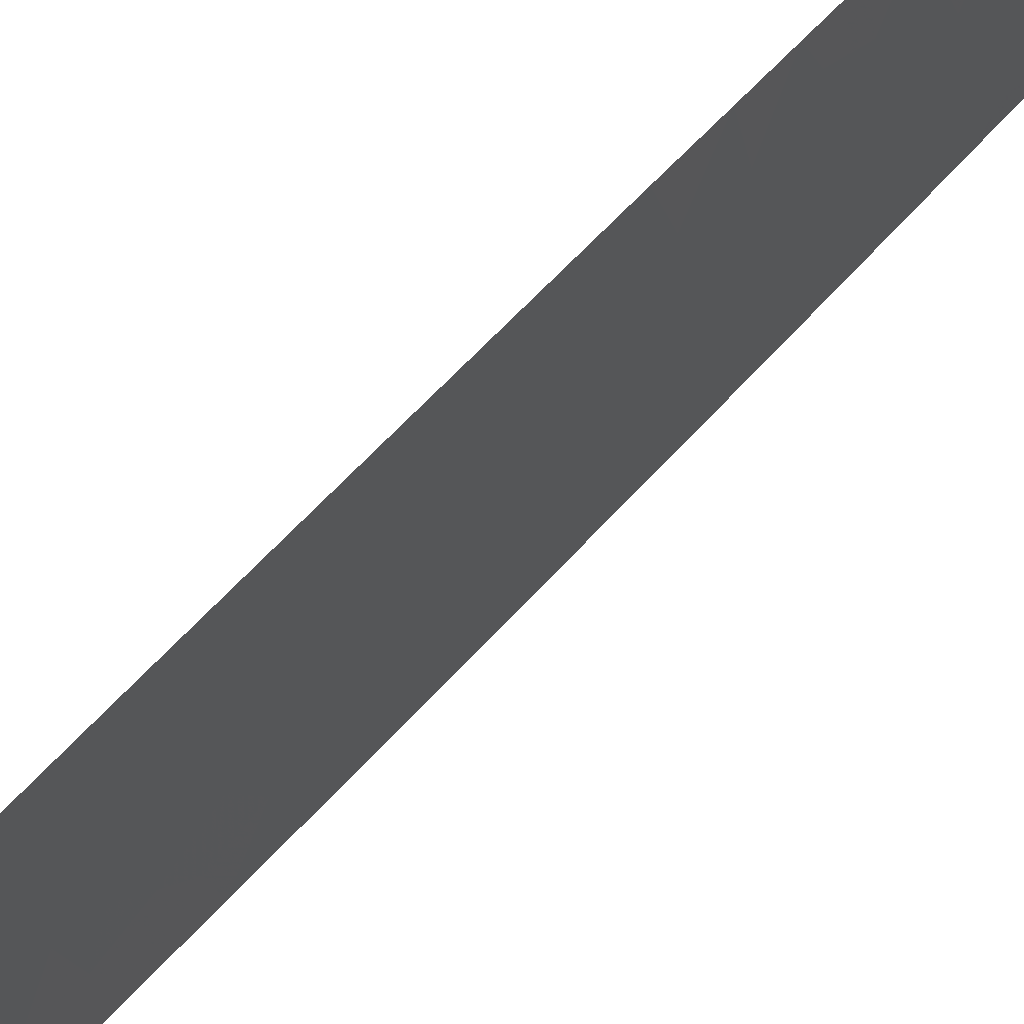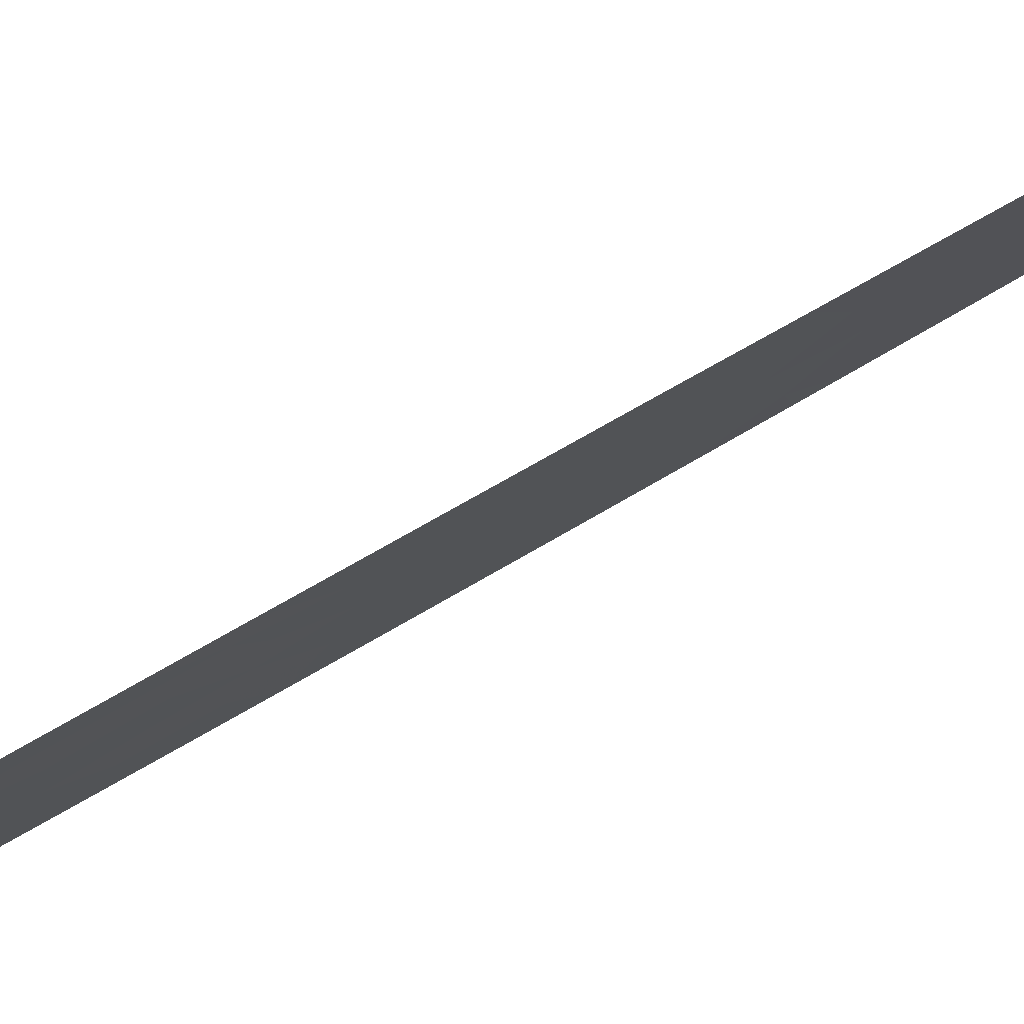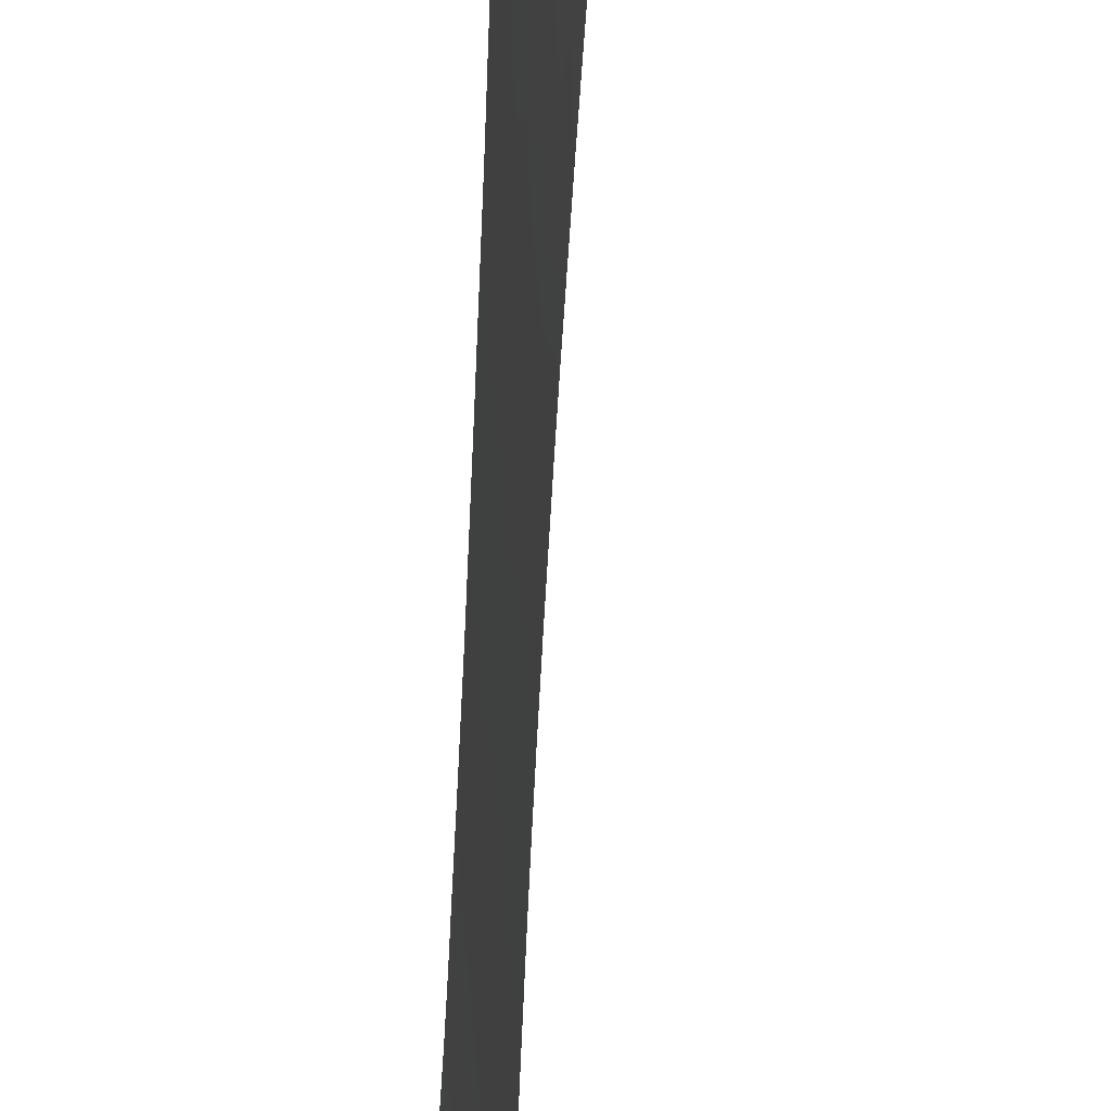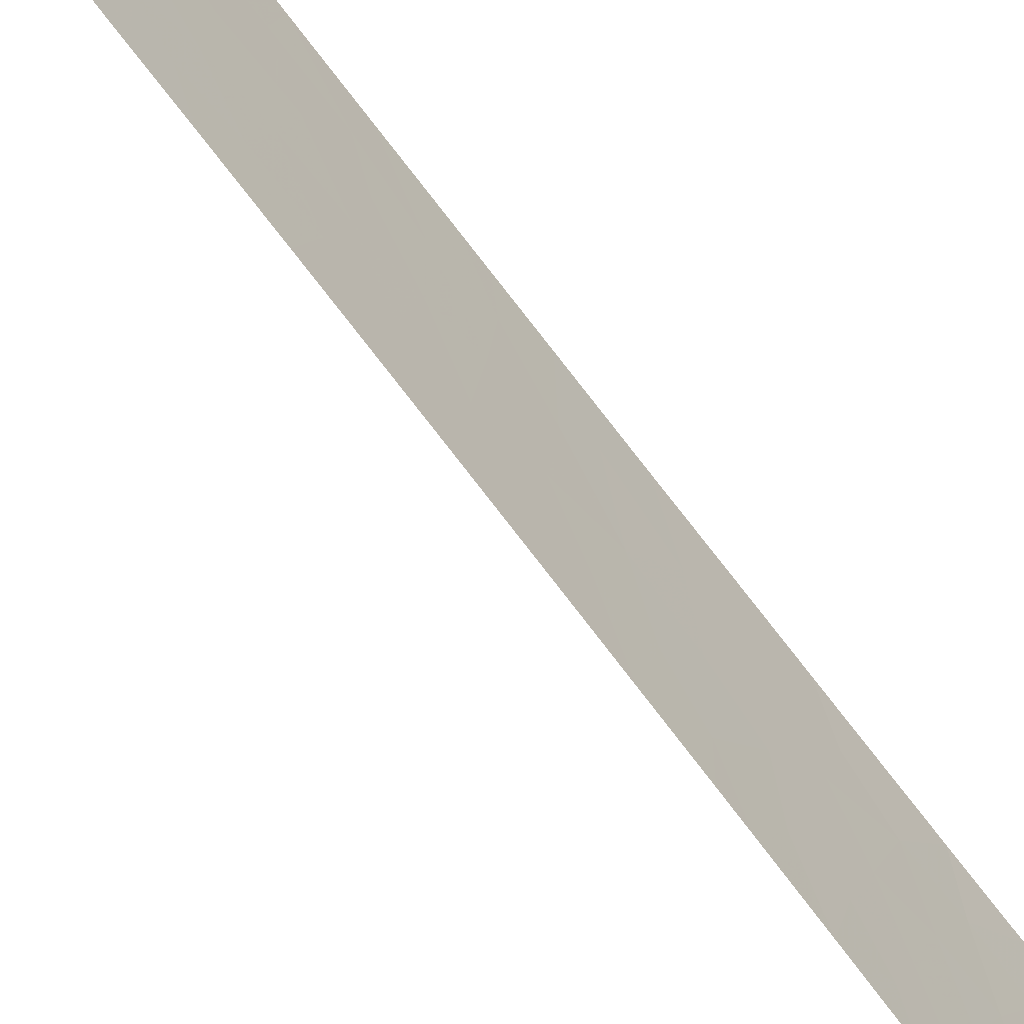
<metadata>
{"format":"obj","ext":"obj","renderer":"f3d","projection":"perspective","resolution":1024,"background":"white","views":[{"elev":40.0,"azim":33.4,"up":"+Y"},{"elev":71.6,"azim":60.0,"up":"+Y"},{"elev":-30.6,"azim":178.7,"up":"+Y"},{"elev":-71.8,"azim":37.3,"up":"+Y"}]}
</metadata>
<code>
v -110.7 98.52 34.7
v -110.6 100 -47.99
v -110.3 100 49.23
v -110.3 100 46.91
v -111.2 96.08 3.449
v -111.1 97.26 5.16
v -111.3 96.4 -18.85
v -111.3 96.6 -20.77
v -111.8 93.28 -20
v -112.9 90.98 -41.99
v -112.7 91.73 -40.41
v -112.3 91.99 -32.85
v -111.1 98.22 -31.51
v -110.7 100 -30.41
v -111 98.38 -29.22
v -110.8 100 -5.059
v -110.8 100 -11.22
v -113.3 89.84 -45.43
v -112.3 93.58 -47.85
v -111 98.57 -1.198
v -110.3 100 50
v -111.8 95.04 -38.21
v -112 94.19 -36.15
v -112 92 -21.12
v -112.1 92 -22.81
v -112.1 92.11 43.76
v -112.1 92.24 50
v -112.2 91.7 49.07
v -112.7 89.93 48.04
v -112.7 89.69 50
v -113.1 88.13 47.37
v -112.3 91.24 45.49
v -110.8 97.85 36.76
v -111.8 95.41 -50
v -110.7 100 13.41
v -110.5 100 30.74
v -110.5 100 33.06
v -110.7 98.89 31.49
v -111.2 95.61 16.45
v -111.4 96.43 -36.73
v -111.6 93.66 39.64
v -111 98.22 -19.78
v -113.1 88.02 39.57
v -112.8 89 39.86
v -111.7 92 29.41
v -111.5 93.65 30.19
v -111.5 93.52 28.17
v -110.9 98.69 5.98
v -111.7 92 27.31
v -111 98.01 -3.715
v -110.7 97.88 50
v -111.3 95.37 50
v -111 96.87 48.57
v -111.3 95.31 48.39
v -111.4 95.5 -6.559
v -111 96.86 28.91
v -111.3 96.48 -13.27
v -110.7 100 -34.33
v -113.5 89.27 -50
v -113.2 90.37 -48.75
v -111.9 92 -16.85
v -111.8 93.01 -16.63
v -111.4 94.5 1.86
v -110.7 100 -32.96
v -112 92.07 40.24
v -110.7 100 -28
v -111.7 92 -0.9575
v -111.5 93.84 -1.729
v -110.8 100 0.353
v -110.8 100 -1.814
v -110.8 100 -2.438
v -111.5 93.75 5.892
v -111.7 92 25.09
v -113.6 88.94 -49.6
v -111.1 96.24 19.96
v -111.4 95.2 -8.08
v -111.3 95.88 -9.569
v -111.3 95.05 29.03
v -111.2 95.56 30.73
v -111 96.66 40.36
v -111 96.74 42.29
v -111.8 92 -8.95
v -111.1 96.08 32.75
v -112.7 89.53 41.83
v -113.1 88.07 42.96
v -112.6 89.94 43.98
v -110.4 100 39.83
v -110.7 98.41 41.28
v -112.7 91.39 -37.43
v -110.3 100 42.22
v -111.3 95.17 27.28
v -111.5 93.48 26.19
v -111.4 94.91 45.1
v -111.7 93.11 -10.58
v -113.6 88.89 -43.15
v -111.3 96.15 -2.32
v -112.1 92 -26.4
v -111.6 93.5 -5.193
v -111 96.44 46.63
v -111.8 92 31.53
v -111.8 93.42 48.46
v -111.4 94.79 50
v -110.8 100 5.595
v -110.7 100 8.063
v -111.3 96.21 -16.85
v -111.3 96.32 -15.12
v -111 98.21 -14.05
v -111.7 95.53 -44.81
v -112.4 91.8 -35.49
v -111.3 96.41 -11.36
v -111.7 92 13.76
v -111.3 95.31 14.57
v -111.1 97.98 -50
v -111 98.35 -48.52
v -110.8 100 -24.87
v -111.5 95.59 -22.67
v -111 96.9 26.45
v -111.8 92 33.58
v -111.5 93.91 32.45
v -111.7 92 16.07
v -111.5 93.71 15.25
v -113.1 88.12 45.51
v -110.6 100 -36.02
v -111.1 98.08 -35.52
v -111 96.75 34.71
v -111.6 93.66 36.08
v -111.2 95.55 36.38
v -111.7 92 0.09769
v -111.6 93.19 0.351
v -111.4 96.3 -32.52
v -112 92 37.99
v -111.7 93.45 -14.25
v -111.5 96.34 -43.08
v -111.4 96.69 -41.44
v -110.8 100 -14.31
v -111.7 92 21.55
v -111.8 93.64 -23.93
v -110.6 100 -50
v -112.6 91.73 -38.64
v -111.7 92 22.76
v -112.8 91.7 -50
v -110.8 100 -13.57
v -113.6 88.94 -50
v -113.6 88.96 -47.46
v -113.5 88.79 -39.72
v -111.7 94.8 -31.28
v -113.5 88.72 -38
v -112.1 92 -24.29
v -110.7 100 12.35
v -110.3 100 46.16
v -110.6 98.32 47.78
v -111.9 93.57 -27.78
v -111.4 93.88 17.35
v -111.3 94.9 9.502
v -112.5 89.82 38
v -111.3 95.17 23.58
v -111.3 95.08 25.3
v -110.3 100 44.57
v -110.6 98.41 43.4
v -110.9 98.14 20.75
v -111.1 96.74 24.26
v -111.5 94.35 37.83
v -112 92 -18.94
v -111 98.14 -40.46
v -110.9 98.81 -38.91
v -111.3 96.77 -28.32
v -111.6 95.29 -27.1
v -111.7 92 11.73
v -111.4 94.12 11.4
v -111.5 95.5 -25.04
v -111.7 92 19.76
v -110.9 98.93 -44.67
v -111 98.24 -42.79
v -113.6 88.93 -45.62
v -111.9 92 -14.74
v -111.6 94.54 -16.01
v -111 98.16 -17.46
v -111.7 94.92 -29.16
v -110.6 100 27.34
v -111.7 92 4.674
v -113.5 88.82 -40.96
v -111.8 92 -3.246
v -111.8 92 -5.511
v -112.2 92 -30.79
v -112.2 92 -29.02
v -112.5 92.7 -46.6
v -112 94.58 -46.37
v -111.9 92.99 45.5
v -110.7 100 19.26
v -111.7 93.31 -12.1
v -111.7 92 9.068
v -111.9 92 -11.41
v -110.9 98.04 18.88
v -113.1 88.05 41.9
v -111.2 95.98 18.2
v -110.8 100 -25.41
v -111.7 92 18.48
v -112.8 91.04 -37.53
v -113 90.91 -47.06
v -112.9 91.42 -45.26
v -112.7 92.15 -48.36
v -111.8 92 -6.572
v -110.7 100 15.51
v -112 92.62 50
v -110.6 100 -45.43
v -110.6 100 -43.64
v -110.6 100 24.3
v -110.6 100 24.72
v -112.1 93.93 -43.28
v -111.1 96.6 13.43
v -111.3 95.54 5.42
v -110.6 100 -41.52
v -110.8 100 -18.03
v -111.2 96.76 1.753
v -110.9 98.62 1.75
v -110.4 100 37.76
v -110.7 100 17.57
v -111.7 92 6.469
v -110.9 98.66 10.3
v -110.6 100 21.68
v -110.7 100 9.734
v -110.8 100 -15.8
v -110.6 100 -40.19
v -111.9 92 -12.51
v -110.8 100 -20.68
v -110.5 100 29.61
v -113.1 87.99 38
v -113.1 88.12 48.39
v -113.1 88.13 50
v -110.8 100 3.088
v -110.6 100 -37.94
v -112.4 93.15 -50
v -111.8 92 35.44
v -110.8 100 2.173
v -110.4 100 35.73
v -110.8 100 -22.79
v -111.7 92 2.493
v -111.6 94.87 -20.35
v -112 93.53 -34.11
v -110.8 100 -9.41
v -111.1 97.55 -0.1728
v -112.7 89.77 46.26
v -110.8 97.98 32.98
v -111.1 97.03 15.32
v -111.1 96.22 22.07
v -111 98.29 -12.07
v -111.6 94.33 -18.19
v -111.9 95.05 -48.34
v -111.6 93.95 -9.142
v -110.9 97.42 31.11
v -111.4 96.67 -48.9
v -111.5 94.55 -10.91
v -111.5 94.26 -3.553
v -112.3 92.9 -37.7
v -110.8 98.47 24.91
v -112.7 91.89 -43.45
v -111.5 94.98 -14.36
v -111.1 98.13 -15.63
v -111.6 94.08 46.84
v -112.2 93.71 -39.74
v -111.4 94.18 20.78
v -112.4 93.04 -41.91
v -111.4 96.53 -30.36
v -111 98.4 -37.31
v -111.1 96.87 9.497
v -111.4 93.92 22.43
v -111.5 93.57 24.21
v -110.6 98.49 45.61
v -111.6 93.25 34.38
v -111.6 95.95 -39.96
v -111.2 97.05 -8.031
v -110.8 98.52 27.95
v -111.5 93.93 3.855
v -111.4 94.11 19.1
v -110.8 100 -7.213
v -111 96.67 44.36
v -110.9 98.3 22.92
v -111.8 94.69 -33.05
v -110.8 98.82 15.47
v -111.3 97.07 -26.37
v -111.5 95.81 -34.64
v -112.3 93.33 -44.53
v -111.3 95.08 12.95
v -111 98.65 -8.24
v -112.2 91.81 47.2
v -111.5 93.67 13.27
v -111.8 95.06 -41.57
v -111.5 94.84 -12.71
v -111.3 95.37 7.481
v -111.3 94.82 34.41
v -112 93.36 -32.11
v -110.7 98.65 29.89
v -110.9 98.62 -46.44
v -111.3 97.17 -38.59
v -111.5 94.51 43.41
v -112.4 90.56 39.86
v -111.2 97.45 -44.82
v -111.2 97.29 -24.3
v -111.8 93.52 -21.9
v -110.9 98.66 8.348
v -111.5 93.3 9.926
v -111.5 93.66 8.047
v -110.7 98.22 39.14
v -111 97.66 17.09
v -111.1 96.24 38.36
v -111.4 96.66 -46.94
v -111.3 95.33 -0.1713
v -111.1 98.03 -33.65
v -111 98.55 -26.18
v -111.6 93.6 -7.365
v -111.3 95.17 39.39
v -111.1 98 -22.1
v -111.8 93.27 41.76
v -111.3 95.09 41.07
v -111 98.83 -24.22
v -111.2 95.9 11.49
v -111.1 97.83 -6.109
v -111 98.2 3.752
v -112.3 91.19 41.86
v -111.8 93.65 -25.75
v -111.9 93.42 -29.98
v -113.2 90.08 -43.25
v -110.9 98.25 13.67
v -111.1 97.08 7.131
v -111 98.1 -10.06
v -111 97.81 11.82
v -111.3 95.92 -4.607
v -110.8 98.82 26.28
v -113.1 90.09 -39.27
v -111.1 98.11 -27.55
f 1 235 33
f 5 318 6
f 12 109 239
f 13 14 15
f 18 200 322
f 21 51 3
f 31 242 29
f 36 37 38
f 45 47 46
f 45 49 47
f 51 52 53
f 52 54 53
f 58 64 308
f 59 141 60
f 62 247 176
f 64 14 13
f 13 308 64
f 41 314 313
f 66 309 330
f 67 182 68
f 70 69 20
f 69 241 20
f 71 70 20
f 226 36 292
f 79 78 56
f 84 296 319
f 87 90 88
f 92 91 47
f 34 113 251
f 252 77 249
f 16 71 50
f 50 96 327
f 327 253 98
f 98 55 327
f 99 53 54
f 100 45 46
f 102 101 54
f 48 104 300
f 104 48 103
f 106 258 107
f 107 57 106
f 109 89 254
f 91 92 157
f 157 117 91
f 9 299 238
f 118 100 119
f 100 46 119
f 58 124 123
f 218 72 302
f 72 289 302
f 310 55 98
f 125 127 290
f 128 67 129
f 47 78 46
f 238 7 247
f 133 173 134
f 35 203 279
f 114 2 293
f 138 2 114
f 114 113 138
f 38 243 250
f 140 136 266
f 73 140 267
f 140 266 267
f 135 142 107
f 142 246 107
f 130 308 13
f 59 74 143
f 74 59 60
f 60 144 74
f 111 168 286
f 149 35 323
f 268 4 151
f 150 4 268
f 78 91 56
f 120 111 121
f 97 185 152
f 152 320 97
f 32 86 26
f 103 48 318
f 130 13 263
f 120 121 153
f 121 39 153
f 44 155 296
f 125 243 1
f 37 235 1
f 1 243 37
f 158 150 268
f 90 158 159
f 159 88 90
f 148 97 320
f 168 191 301
f 76 310 249
f 320 167 170
f 177 258 105
f 108 209 282
f 168 169 286
f 181 95 322
f 181 11 329
f 183 202 98
f 75 261 274
f 187 186 19
f 258 106 105
f 139 329 11
f 124 40 264
f 131 126 162
f 192 190 94
f 79 46 78
f 118 119 269
f 194 43 44
f 99 54 259
f 2 205 293
f 153 39 195
f 281 124 308
f 281 130 278
f 122 85 86
f 306 108 187
f 178 152 321
f 197 120 153
f 89 198 139
f 199 200 18
f 174 144 18
f 144 199 18
f 60 141 201
f 144 60 199
f 186 201 19
f 178 146 263
f 276 93 295
f 137 320 170
f 95 174 18
f 245 161 156
f 98 202 310
f 127 162 126
f 102 204 101
f 32 242 86
f 205 206 172
f 206 173 172
f 208 179 328
f 186 187 282
f 195 39 304
f 133 134 287
f 165 231 264
f 286 169 283
f 212 164 173
f 206 212 173
f 49 73 92
f 92 47 49
f 204 27 28
f 204 28 101
f 177 105 7
f 286 112 121
f 305 33 303
f 252 190 288
f 304 217 193
f 193 75 195
f 171 197 274
f 14 66 15
f 202 82 310
f 191 218 302
f 300 221 219
f 75 193 160
f 180 237 273
f 39 244 304
f 189 160 193
f 92 73 267
f 326 265 219
f 198 329 139
f 83 243 125
f 197 153 274
f 153 195 274
f 221 149 219
f 222 135 258
f 212 223 164
f 223 165 164
f 71 20 50
f 119 83 290
f 17 246 142
f 40 124 281
f 224 175 132
f 132 190 224
f 225 213 42
f 61 163 62
f 310 76 55
f 239 278 291
f 184 291 321
f 216 303 33
f 52 102 54
f 194 44 84
f 85 194 84
f 85 84 86
f 28 27 30
f 30 29 28
f 226 292 272
f 43 227 44
f 227 155 44
f 228 31 29
f 29 30 228
f 228 30 229
f 104 221 300
f 25 148 137
f 241 215 214
f 214 307 241
f 68 96 307
f 323 210 326
f 216 87 303
f 314 311 80
f 164 270 134
f 134 173 164
f 210 112 283
f 231 123 264
f 123 124 264
f 81 88 159
f 319 26 86
f 99 151 53
f 151 3 51
f 133 108 297
f 141 232 201
f 232 19 201
f 157 267 156
f 156 161 157
f 131 233 126
f 223 231 165
f 82 192 94
f 94 249 82
f 81 80 88
f 305 80 311
f 69 234 215
f 131 41 65
f 105 106 176
f 91 78 47
f 267 266 156
f 215 230 318
f 230 215 234
f 108 133 209
f 241 69 215
f 39 121 112
f 67 68 129
f 220 207 277
f 213 222 177
f 222 258 177
f 152 167 320
f 15 166 263
f 151 99 268
f 163 24 9
f 8 116 312
f 66 196 309
f 213 177 42
f 131 162 41
f 307 63 129
f 92 267 157
f 203 217 279
f 214 63 307
f 200 199 186
f 237 128 129
f 57 107 246
f 233 118 269
f 248 34 251
f 218 180 72
f 157 161 117
f 244 112 210
f 293 205 172
f 145 181 329
f 192 224 190
f 276 295 81
f 81 159 276
f 199 60 201
f 201 186 199
f 188 285 32
f 57 288 257
f 270 260 287
f 256 200 282
f 230 103 318
f 56 91 117
f 151 4 3
f 239 109 23
f 284 240 275
f 325 240 284
f 241 307 96
f 24 25 299
f 295 188 26
f 125 1 33
f 31 122 242
f 32 285 242
f 29 242 285
f 37 243 38
f 279 244 323
f 22 40 23
f 55 271 317
f 313 319 65
f 5 273 63
f 34 248 232
f 248 306 187
f 249 77 76
f 80 81 314
f 79 250 83
f 38 250 292
f 94 252 249
f 253 68 182
f 254 22 23
f 109 254 23
f 110 246 325
f 246 110 57
f 115 236 315
f 24 299 9
f 116 238 299
f 238 116 8
f 269 290 126
f 290 127 126
f 281 308 130
f 57 257 106
f 125 33 127
f 9 247 163
f 247 9 238
f 258 135 107
f 188 295 93
f 260 11 262
f 26 313 295
f 261 266 136
f 260 254 139
f 254 260 22
f 83 250 243
f 130 263 146
f 40 294 264
f 294 40 22
f 296 155 131
f 266 245 156
f 270 164 294
f 165 294 164
f 137 148 320
f 301 191 302
f 136 171 261
f 173 297 172
f 77 271 76
f 271 77 325
f 282 187 108
f 161 255 117
f 272 117 328
f 273 211 72
f 185 184 321
f 171 274 261
f 273 5 211
f 6 211 5
f 166 178 263
f 178 166 167
f 101 28 285
f 160 189 220
f 11 260 139
f 190 252 94
f 252 110 77
f 275 16 317
f 50 317 16
f 214 5 63
f 276 268 99
f 259 54 101
f 268 159 158
f 308 124 58
f 277 161 245
f 160 245 75
f 278 130 146
f 178 321 146
f 170 116 137
f 35 279 323
f 250 56 292
f 56 250 79
f 242 122 86
f 166 280 167
f 280 166 330
f 175 61 62
f 244 279 304
f 133 287 209
f 256 10 322
f 210 283 316
f 285 188 259
f 7 42 177
f 112 286 283
f 286 121 111
f 287 134 270
f 209 287 262
f 110 288 57
f 288 110 252
f 265 324 300
f 154 289 265
f 75 274 195
f 19 248 187
f 317 271 284
f 55 76 271
f 239 281 278
f 217 189 193
f 273 237 63
f 195 304 193
f 272 56 117
f 290 83 125
f 119 290 269
f 40 281 23
f 167 280 170
f 291 184 12
f 12 239 291
f 239 23 281
f 291 278 146
f 146 321 291
f 179 226 272
f 272 292 56
f 119 46 79
f 319 313 26
f 268 276 159
f 133 297 173
f 264 294 165
f 270 294 22
f 313 314 295
f 41 313 65
f 65 296 131
f 296 84 44
f 106 257 176
f 245 261 75
f 261 245 266
f 33 235 216
f 293 172 297
f 306 297 108
f 285 28 29
f 83 119 79
f 236 312 315
f 312 236 225
f 7 105 247
f 233 269 126
f 232 248 19
f 244 39 112
f 116 170 298
f 152 178 167
f 282 200 186
f 190 132 288
f 257 288 132
f 262 287 260
f 38 292 36
f 48 300 324
f 116 299 137
f 188 32 26
f 168 301 169
f 8 312 42
f 93 276 99
f 88 303 87
f 72 211 289
f 263 13 15
f 303 80 305
f 80 303 88
f 42 7 8
f 8 7 238
f 306 248 251
f 299 25 137
f 169 301 154
f 302 154 301
f 259 93 99
f 62 176 132
f 304 279 217
f 33 305 127
f 251 113 114
f 302 289 154
f 114 293 306
f 127 305 162
f 310 82 249
f 324 6 48
f 311 314 41
f 41 162 311
f 305 311 162
f 306 293 297
f 298 312 116
f 254 89 139
f 280 298 170
f 306 251 114
f 176 247 105
f 314 81 295
f 115 315 196
f 154 316 169
f 55 317 327
f 129 68 307
f 271 325 284
f 273 72 180
f 169 316 283
f 210 316 326
f 110 325 77
f 280 309 298
f 315 298 309
f 253 182 98
f 265 326 316
f 324 211 6
f 255 207 208
f 219 265 300
f 257 132 176
f 84 319 86
f 65 319 296
f 129 63 237
f 256 262 10
f 163 247 62
f 188 93 259
f 324 289 211
f 62 132 175
f 265 316 154
f 219 149 326
f 18 322 95
f 185 321 152
f 256 322 200
f 214 215 318
f 151 51 53
f 210 323 244
f 262 11 10
f 289 324 265
f 259 101 285
f 240 325 17
f 317 284 275
f 260 270 22
f 42 312 225
f 326 149 323
f 325 246 17
f 277 245 160
f 220 277 160
f 214 318 5
f 255 161 277
f 327 317 50
f 315 312 298
f 253 327 96
f 255 277 207
f 253 96 68
f 328 179 272
f 208 328 255
f 147 145 329
f 328 117 255
f 309 196 315
f 98 182 183
f 322 10 181
f 66 330 15
f 48 6 318
f 10 11 181
f 330 166 15
f 280 330 309
f 20 241 96
f 20 96 50
f 209 262 256
f 282 209 256
f 147 329 198

</code>
